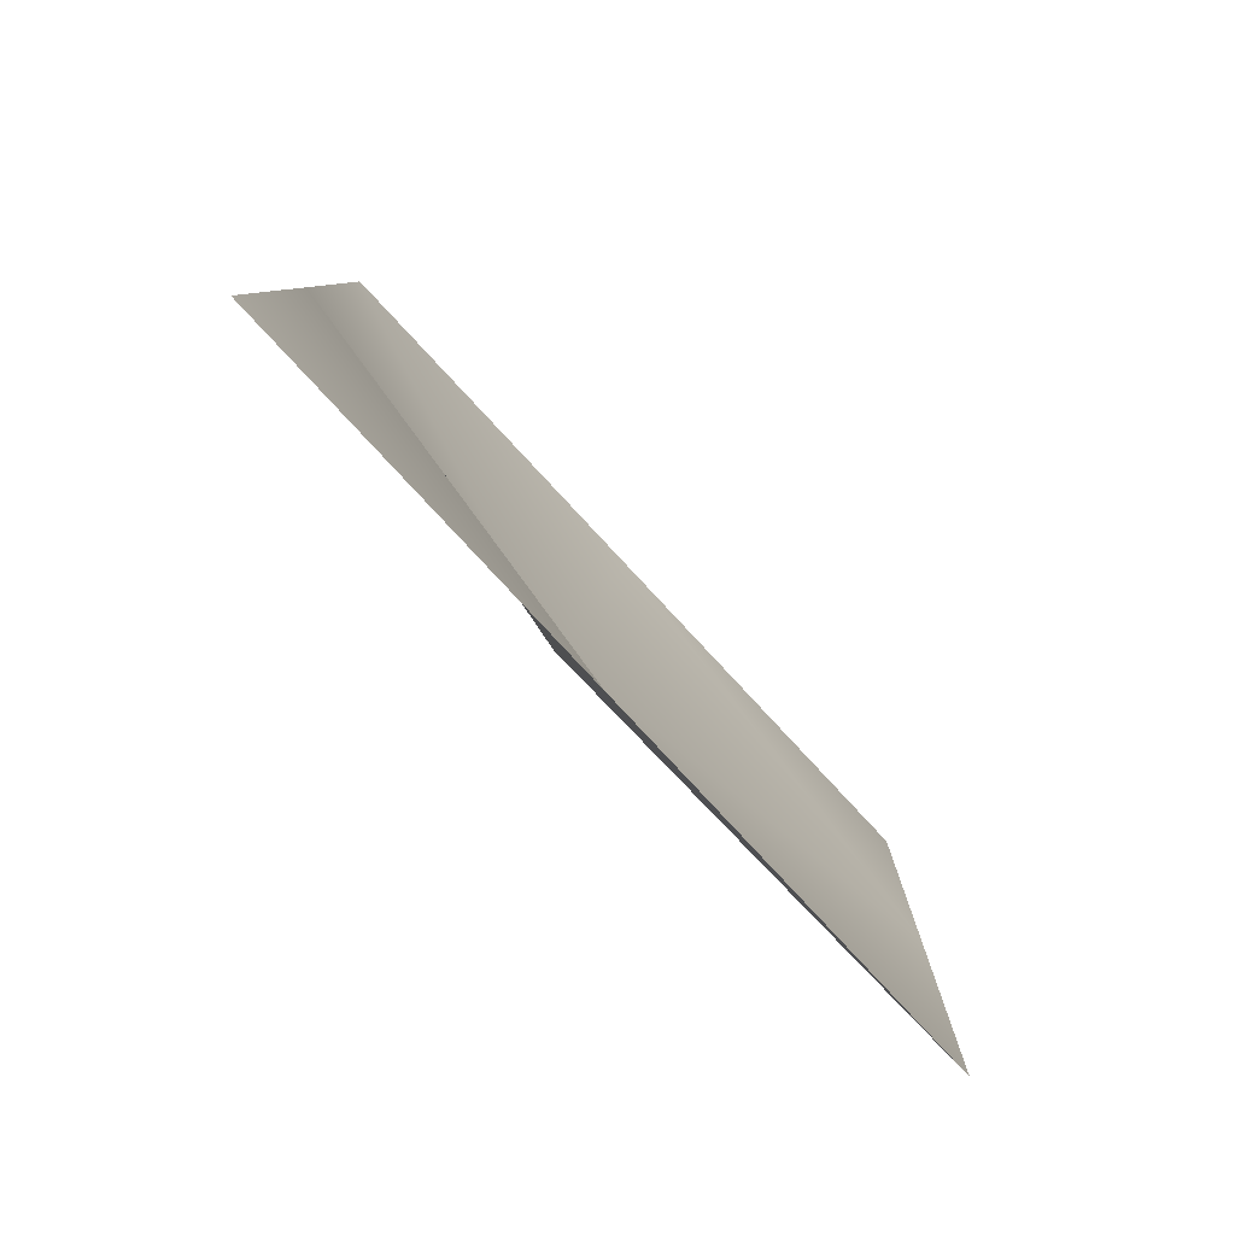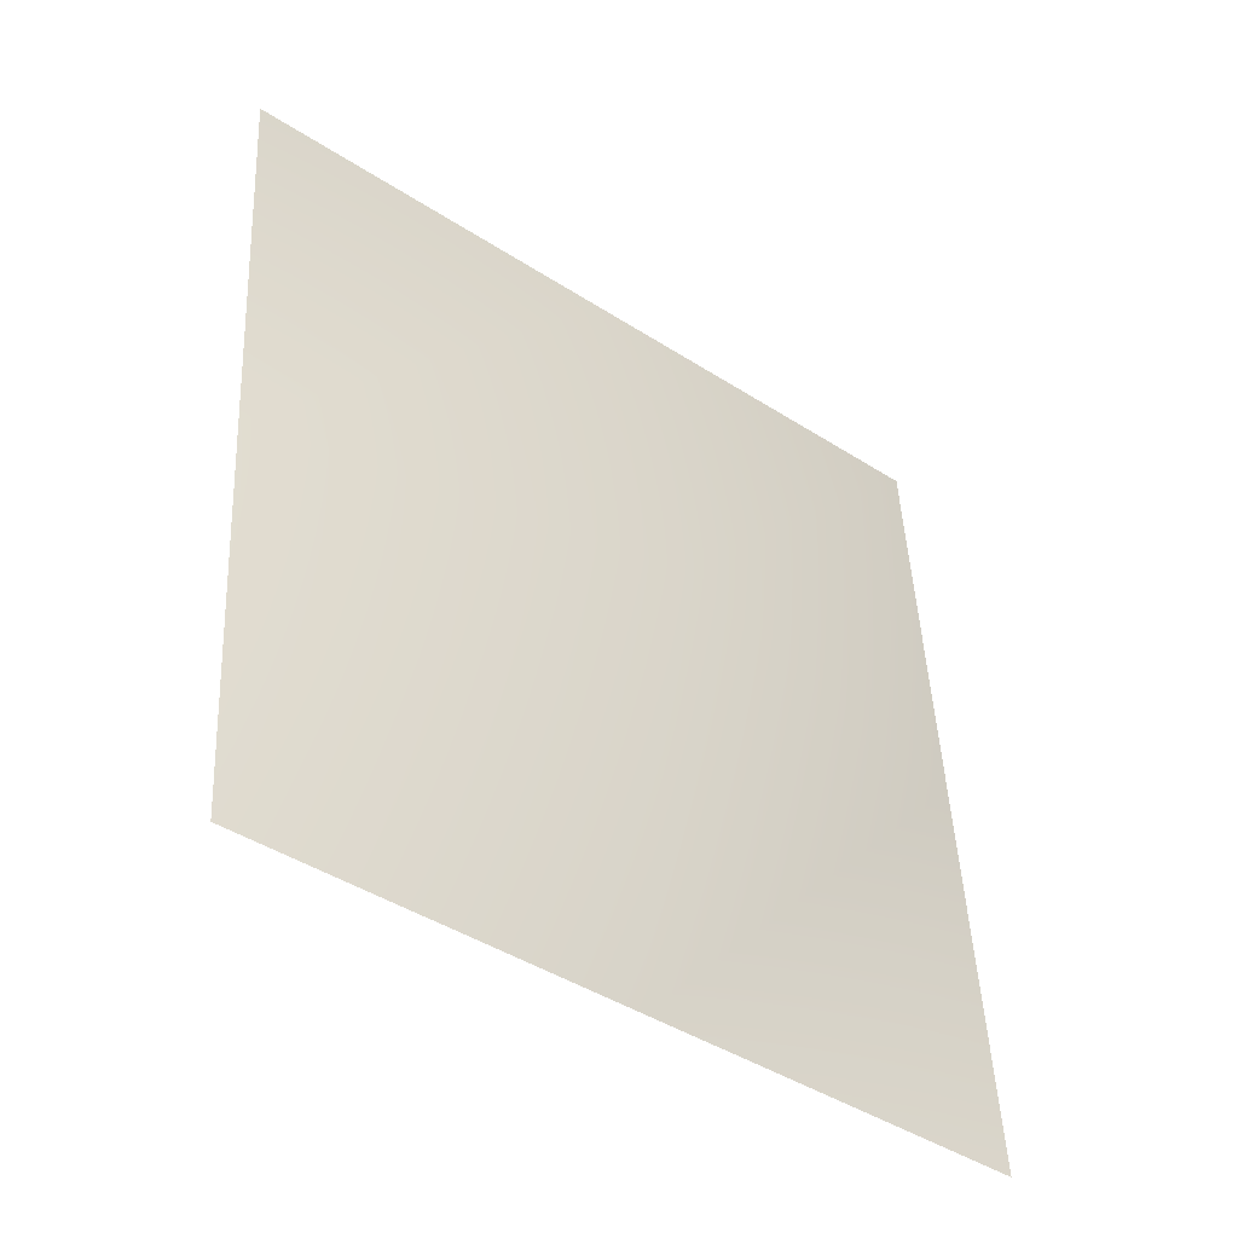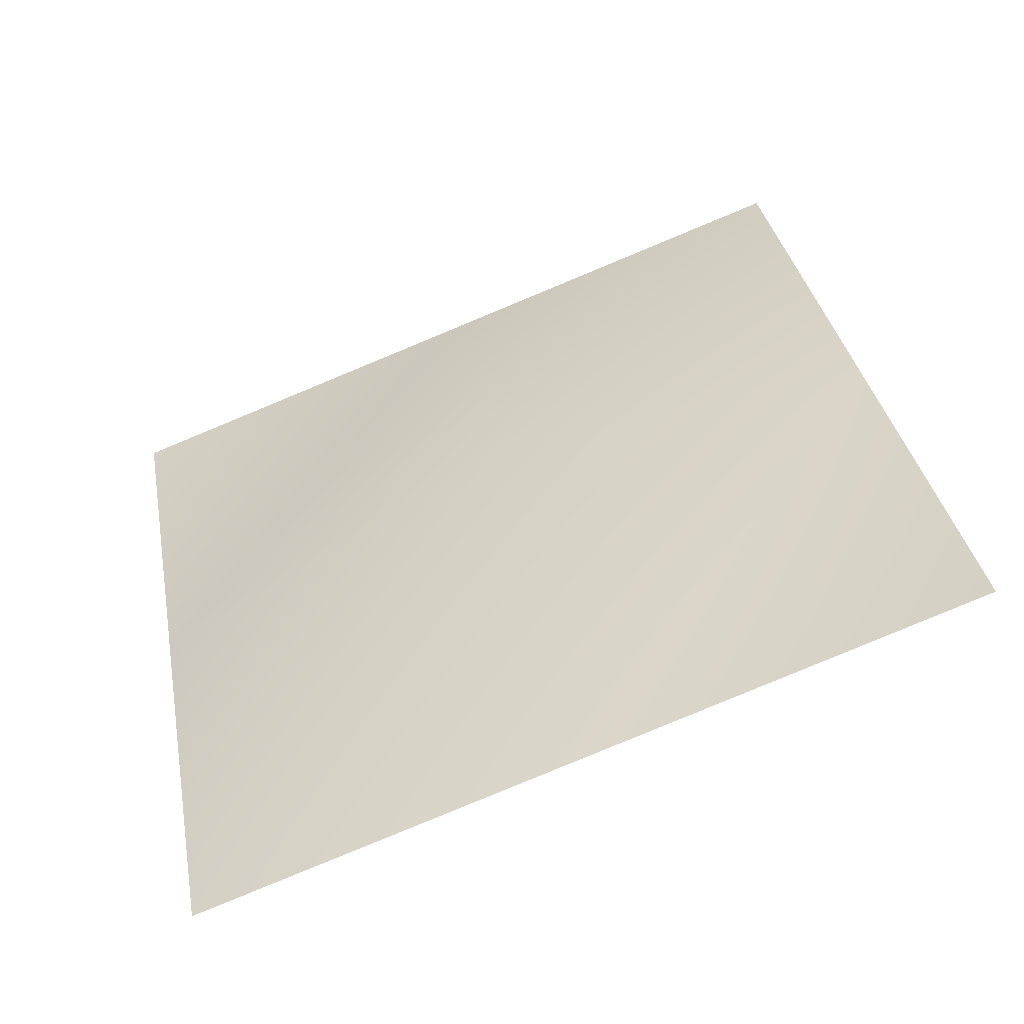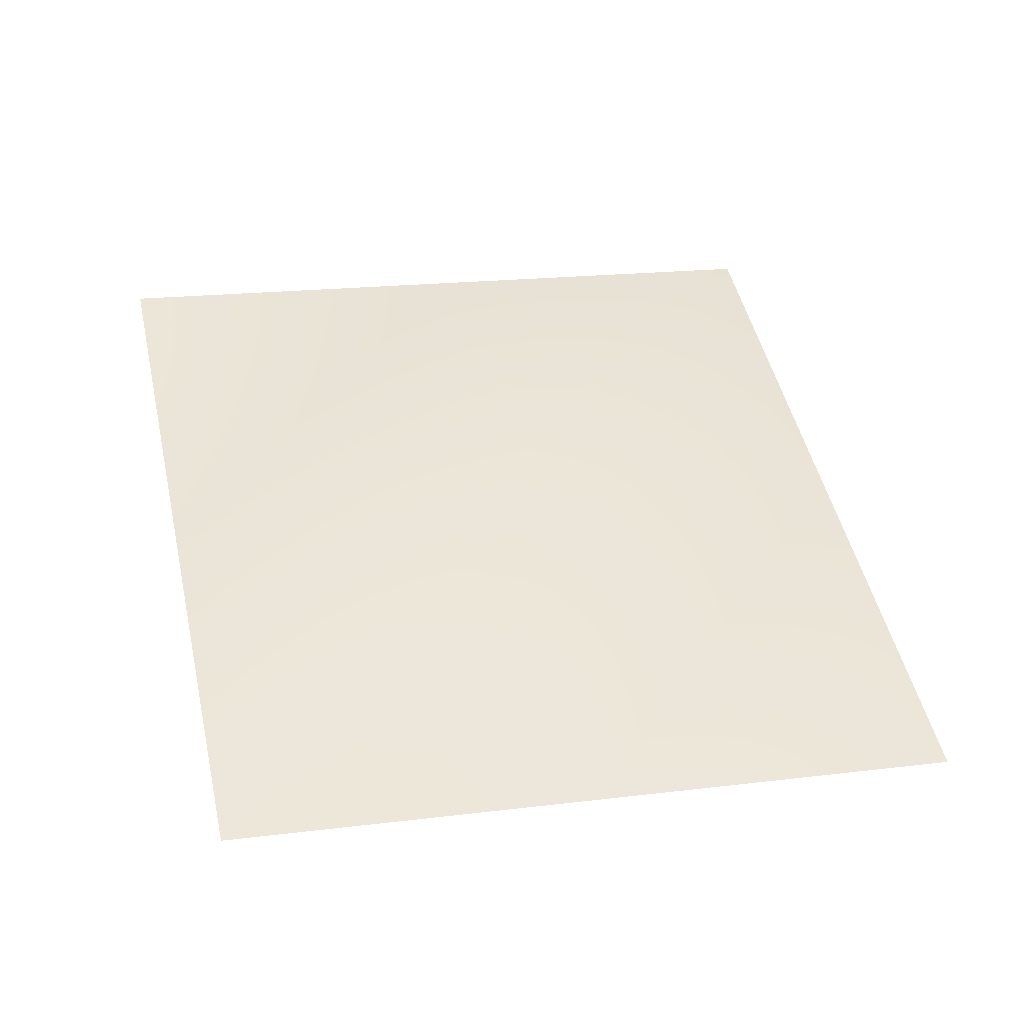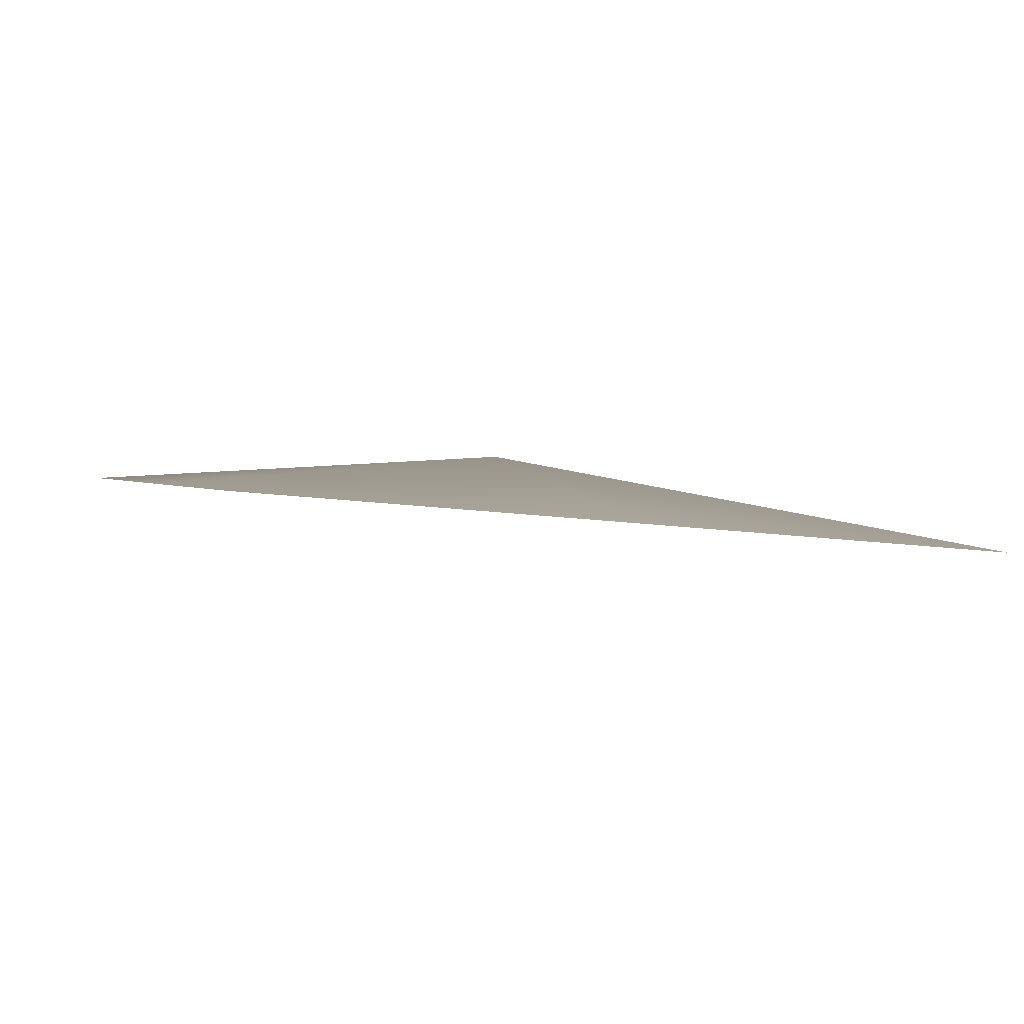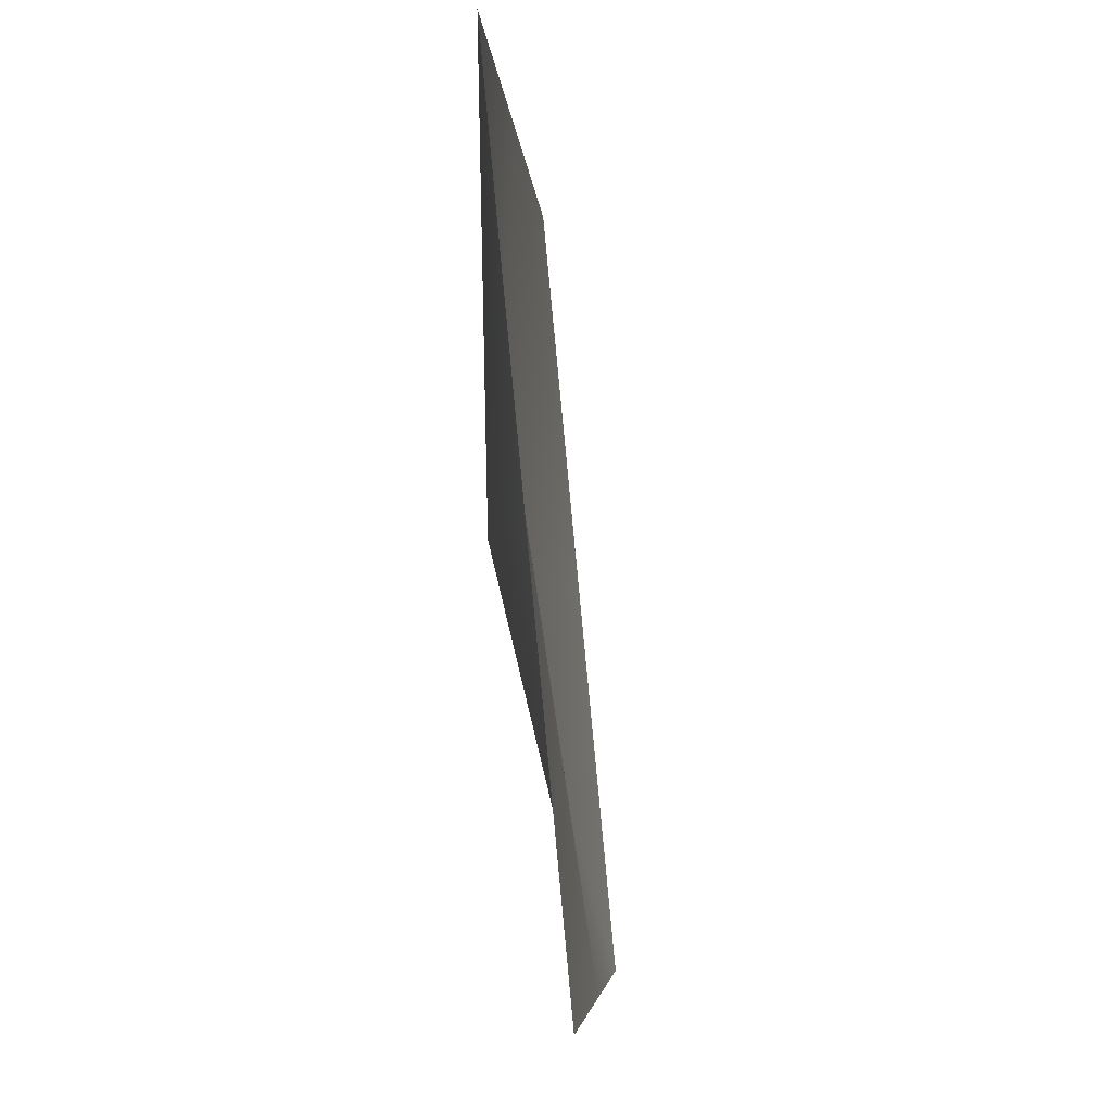
<metadata>
{"format":"obj","ext":"obj","renderer":"f3d","projection":"perspective","resolution":1024,"background":"white","views":[{"elev":-72.8,"azim":-41.3,"up":"+Z"},{"elev":-54.0,"azim":147.2,"up":"+Z"},{"elev":-61.1,"azim":-153.9,"up":"+Z"},{"elev":39.3,"azim":175.1,"up":"+Y"},{"elev":7.1,"azim":78.4,"up":"+Y"},{"elev":2.7,"azim":-81.2,"up":"+Z"}]}
</metadata>
<code>
g Plane23
v -1.995e+04 750.9 -1.026e+04
v -2.048e+04 704.3 -1.019e+04
v -2.043e+04 859 -9590
v -1.987e+04 818.3 -9686
v -2.101e+04 657.6 -1.011e+04
v -2.093e+04 725 -9537
v -2.033e+04 839.1 -9037
v -1.98e+04 885.7 -9112
v -2.086e+04 792.4 -8962
f 5 6 2
f 3 2 6
f 2 3 1
f 4 1 3
f 6 9 3
f 7 3 9
f 3 7 4
f 8 4 7

</code>
